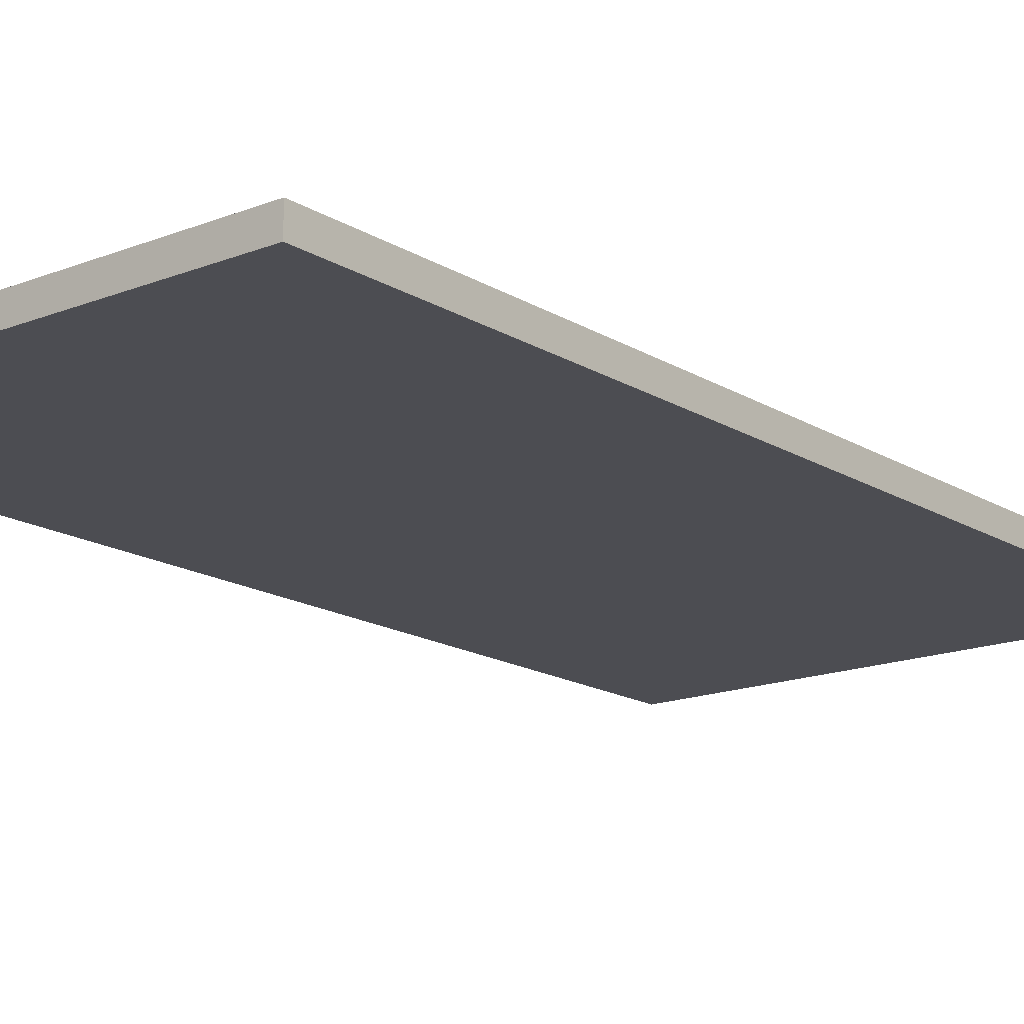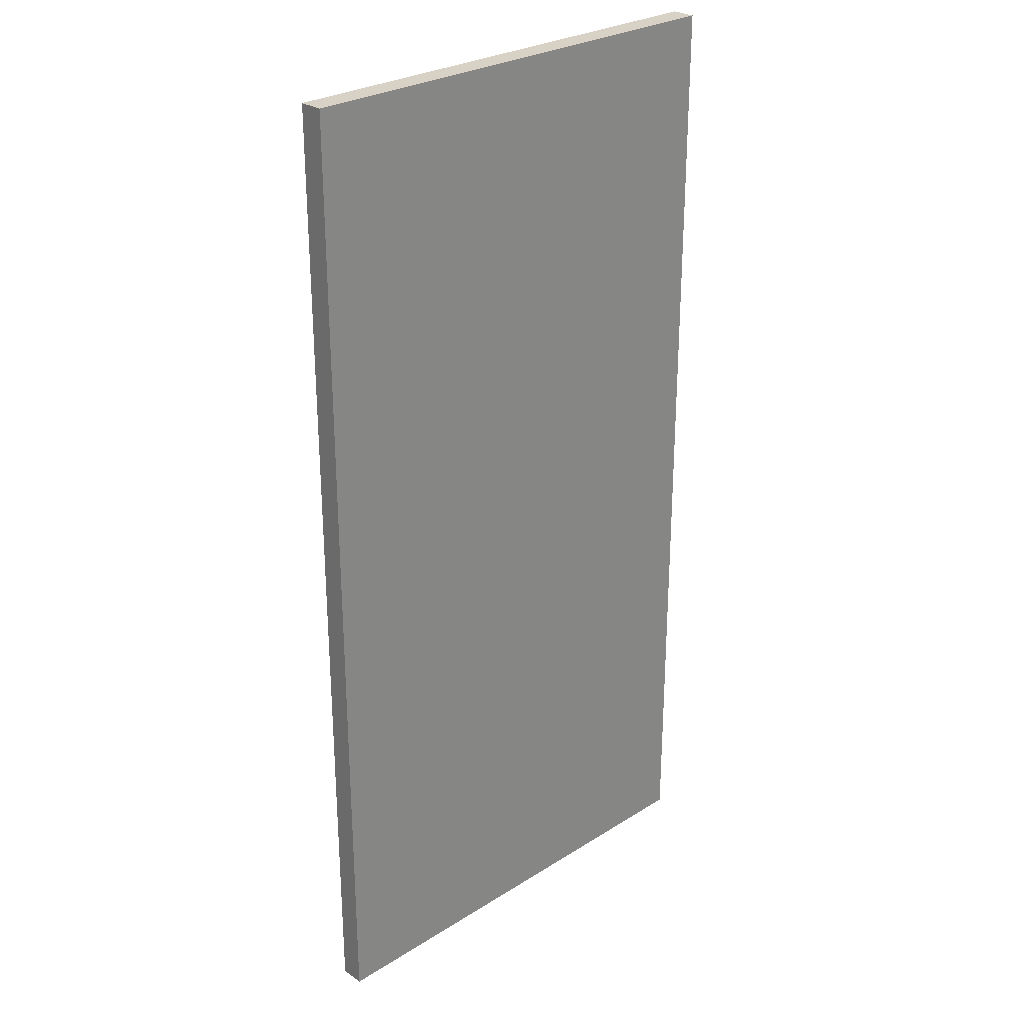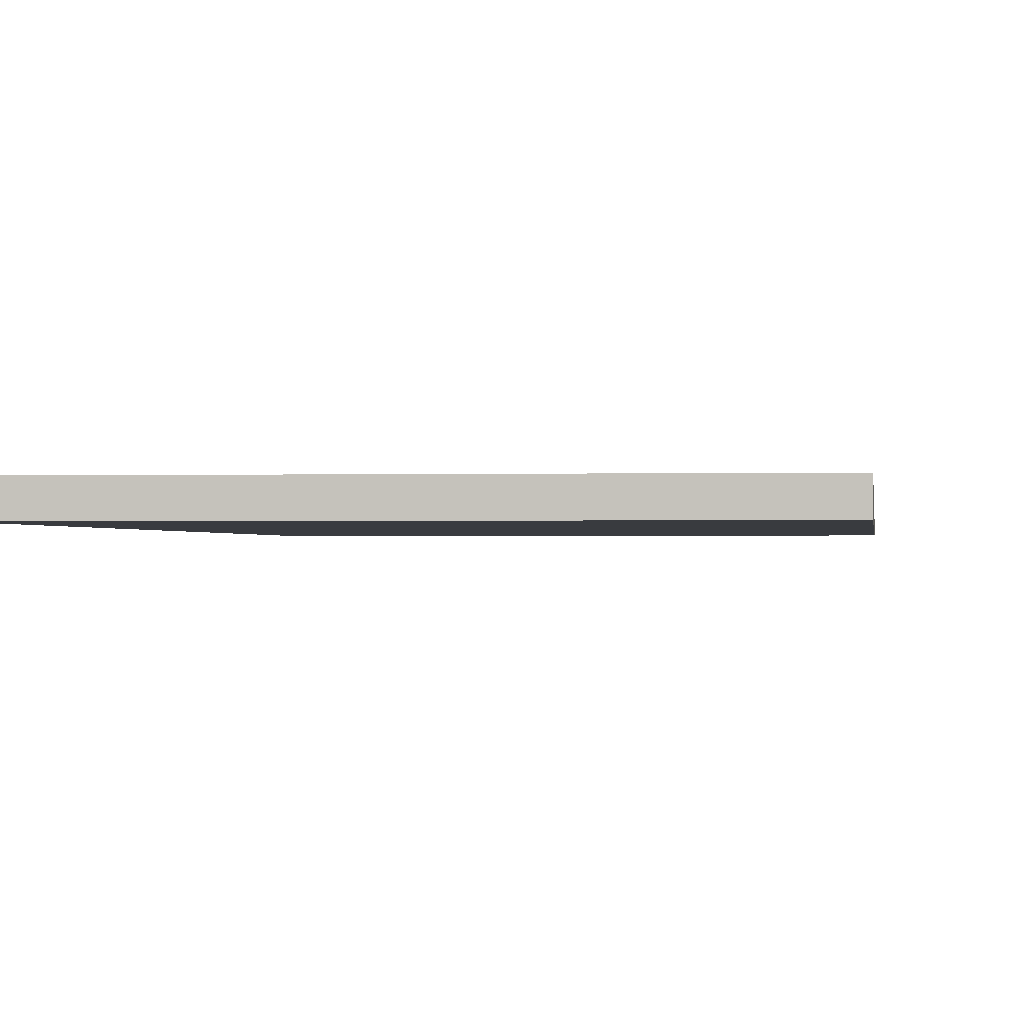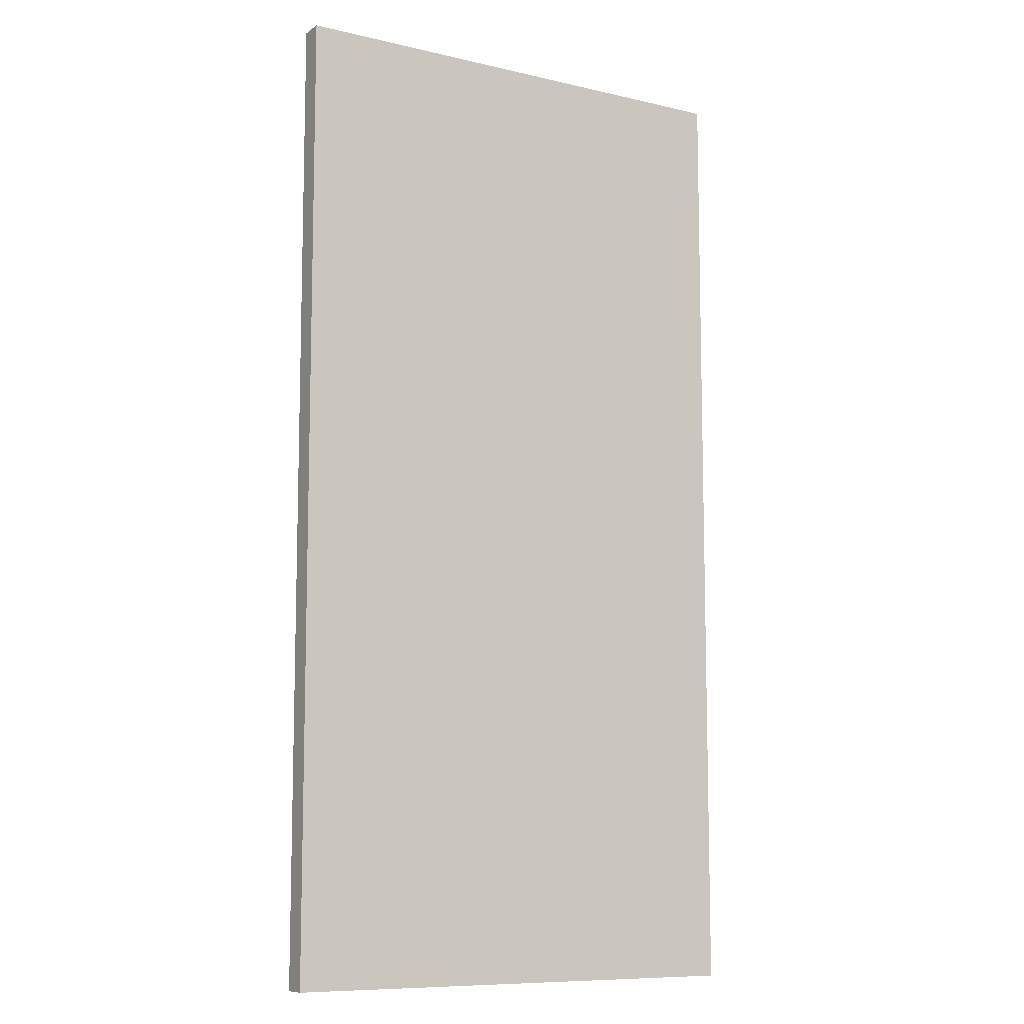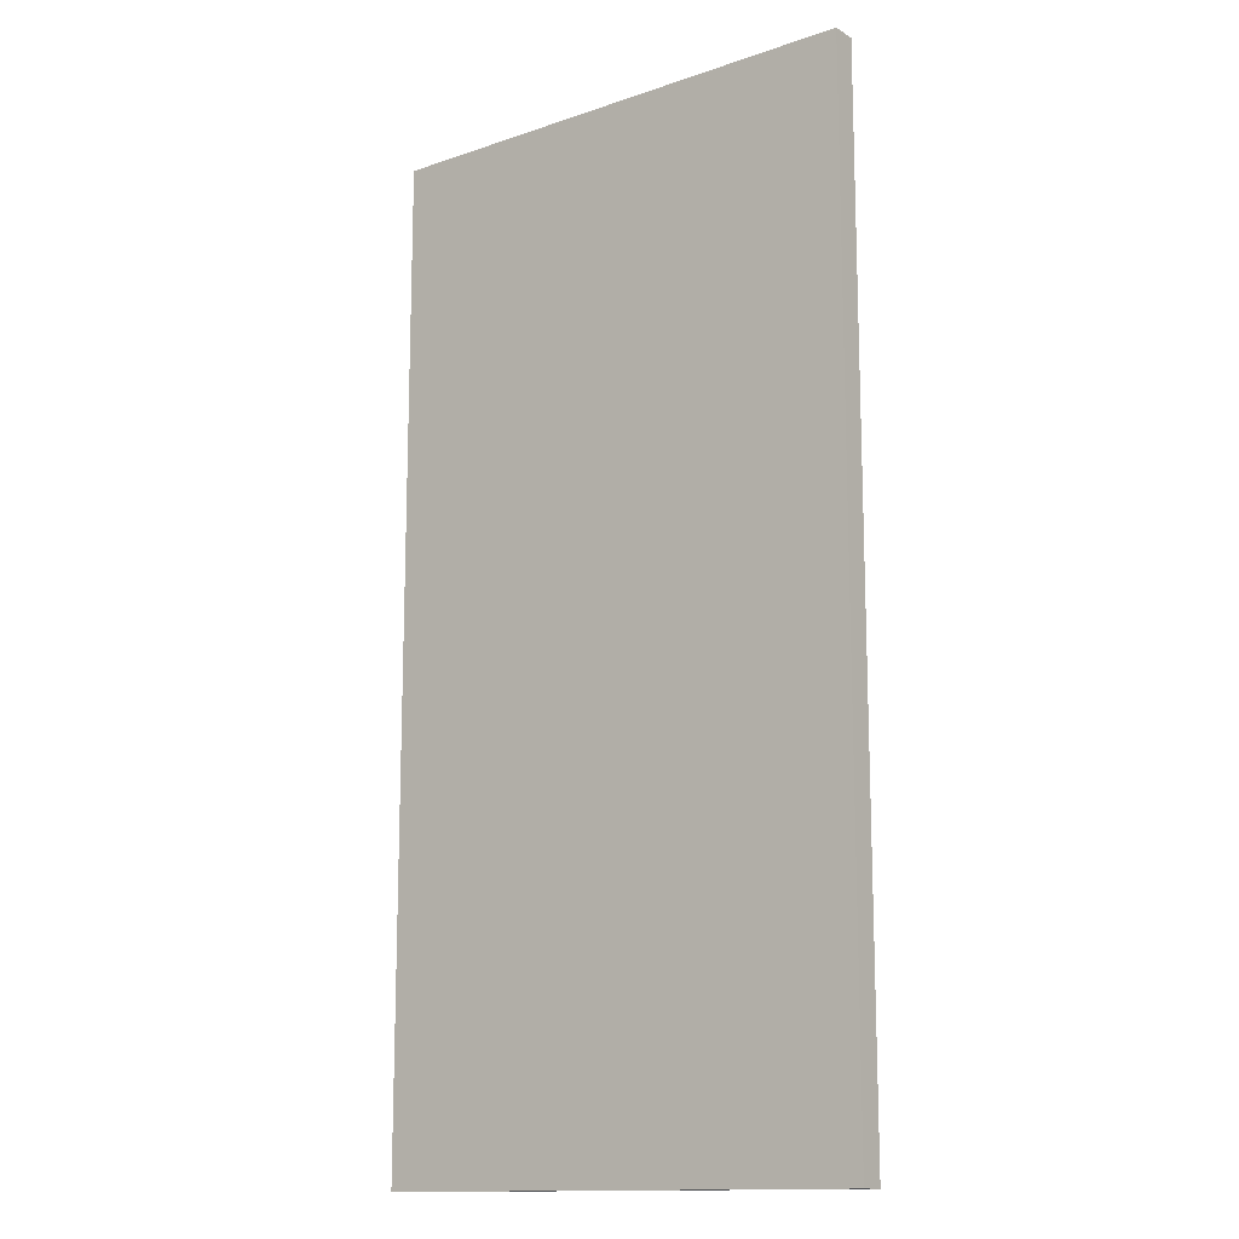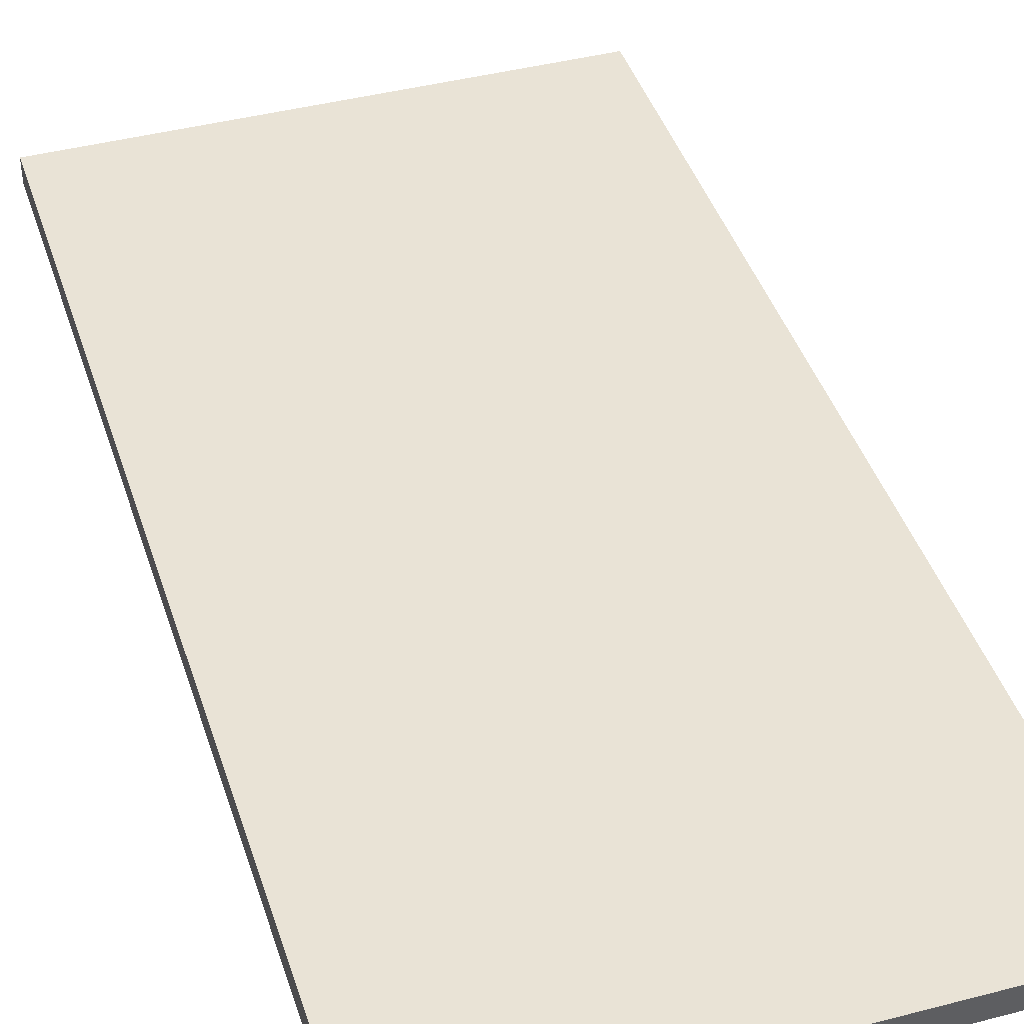
<metadata>
{"format":"obj","ext":"obj","renderer":"f3d","projection":"perspective","resolution":1024,"background":"white","views":[{"elev":-16.4,"azim":39.0,"up":"+Y"},{"elev":27.5,"azim":136.1,"up":"+Z"},{"elev":-0.9,"azim":-173.3,"up":"+Y"},{"elev":-9.5,"azim":-31.2,"up":"+Z"},{"elev":-13.9,"azim":37.1,"up":"+Z"},{"elev":42.2,"azim":-17.4,"up":"+Y"}]}
</metadata>
<code>
o Untitled
v 0.1 2 -0
v 0.1 2 -4
v 0.1 2.1 -0
v 0.1 2.1 -4
v 2.1 2 -0
v 2.1 2 -4
v 2.1 2.1 -0
v 2.1 2.1 -4
v 0.1 2 -0
v 0.1 2.1 -0
v 1 2 -0
v 1 2.1 -0
v 1.3 2 -0
v 1.3 2.1 -0
v 2.1 2 -0
v 2.1 2.1 -0
v 0.1 2 -4
v 0.1 2.1 -4
v 2.1 2 -4
v 2.1 2.1 -4
v 0.1 2 -0
v 1 2 -0
v 1.3 2 -0
v 2.1 2 -0
v 1 2 -0.5
v 1.3 2 -0.5
v 1 2 -1
v 1.3 2 -1
v 1 2 -1.5
v 1.3 2 -1.5
v 1 2 -2
v 1.3 2 -2
v 1 2 -2.5
v 1.3 2 -2.5
v 1 2 -3
v 1.3 2 -3
v 1 2 -3.5
v 1.3 2 -3.5
v 0.1 2 -4
v 2.1 2 -4
v 0.1 2.1 -0
v 1 2.1 -0
v 1.3 2.1 -0
v 2.1 2.1 -0
v 1 2.1 -0.5
v 1.3 2.1 -0.5
v 1 2.1 -1
v 1.3 2.1 -1
v 1 2.1 -1.5
v 1.3 2.1 -1.5
v 1 2.1 -2
v 1.3 2.1 -2
v 1 2.1 -2.5
v 1.3 2.1 -2.5
v 1 2.1 -3
v 1.3 2.1 -3
v 1 2.1 -3.5
v 1.3 2.1 -3.5
v 0.1 2.1 -4
v 2.1 2.1 -4
f 3 2 1
f 4 2 3
f 5 6 7
f 7 6 8
f 11 10 9
f 12 10 11
f 13 12 11
f 14 12 13
f 15 14 13
f 16 14 15
f 17 18 19
f 19 18 20
f 25 22 21
f 25 23 22
f 26 24 23
f 26 23 25
f 27 25 21
f 27 26 25
f 28 24 26
f 28 26 27
f 29 27 21
f 29 28 27
f 30 24 28
f 30 28 29
f 31 29 21
f 31 30 29
f 32 24 30
f 32 30 31
f 33 31 21
f 33 32 31
f 34 24 32
f 34 32 33
f 35 33 21
f 35 34 33
f 36 24 34
f 36 34 35
f 37 35 21
f 37 36 35
f 38 24 36
f 38 36 37
f 39 37 21
f 39 38 37
f 40 24 38
f 40 38 39
f 41 42 45
f 42 43 45
f 43 44 46
f 45 43 46
f 41 45 47
f 45 46 47
f 46 44 48
f 47 46 48
f 41 47 49
f 47 48 49
f 48 44 50
f 49 48 50
f 41 49 51
f 49 50 51
f 50 44 52
f 51 50 52
f 41 51 53
f 51 52 53
f 52 44 54
f 53 52 54
f 41 53 55
f 53 54 55
f 54 44 56
f 55 54 56
f 41 55 57
f 55 56 57
f 56 44 58
f 57 56 58
f 41 57 59
f 57 58 59
f 58 44 60
f 59 58 60

</code>
